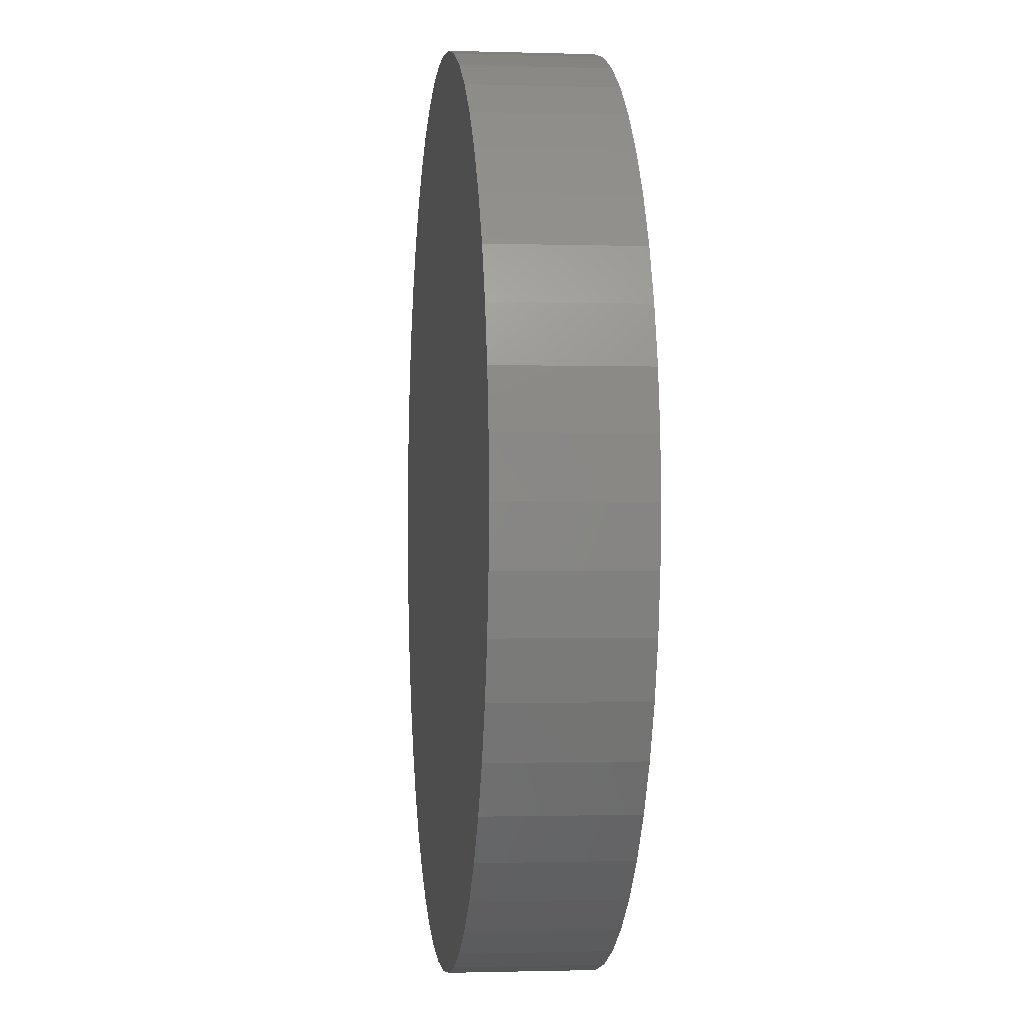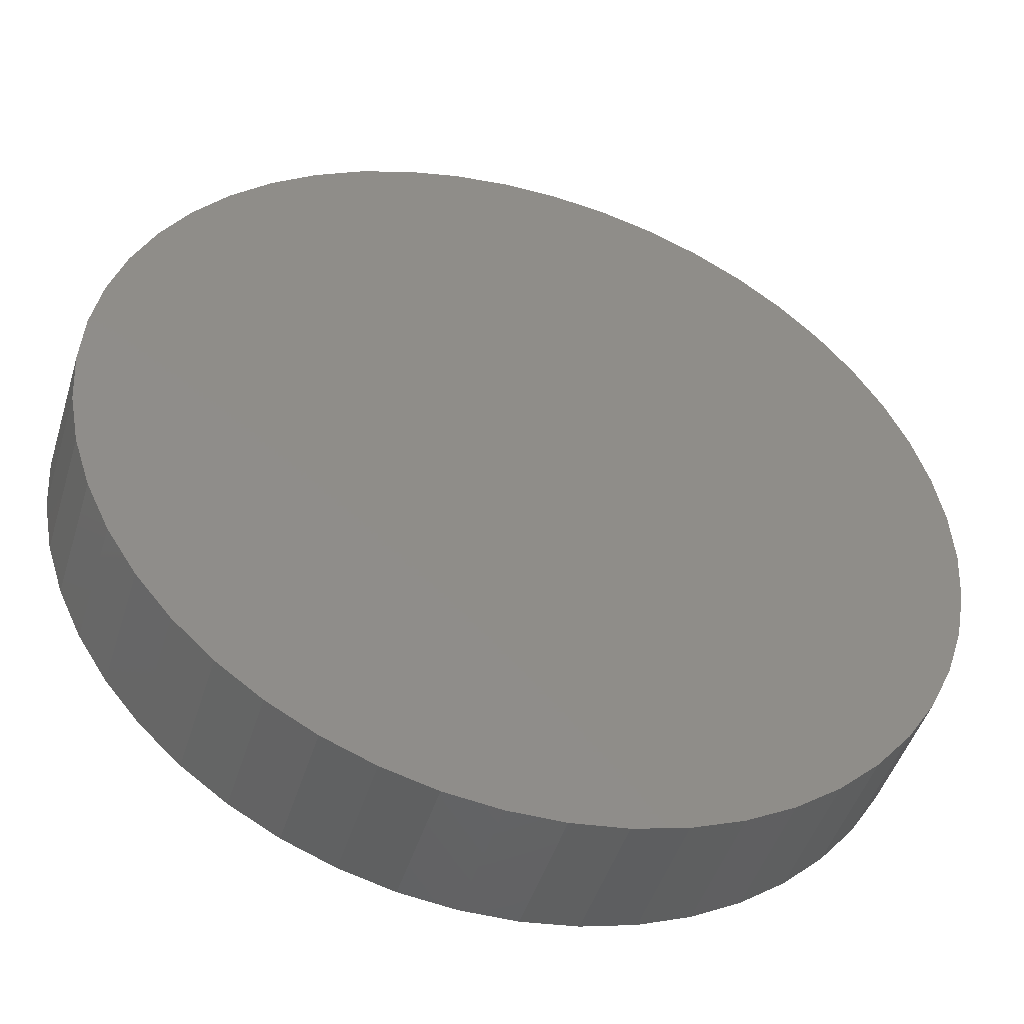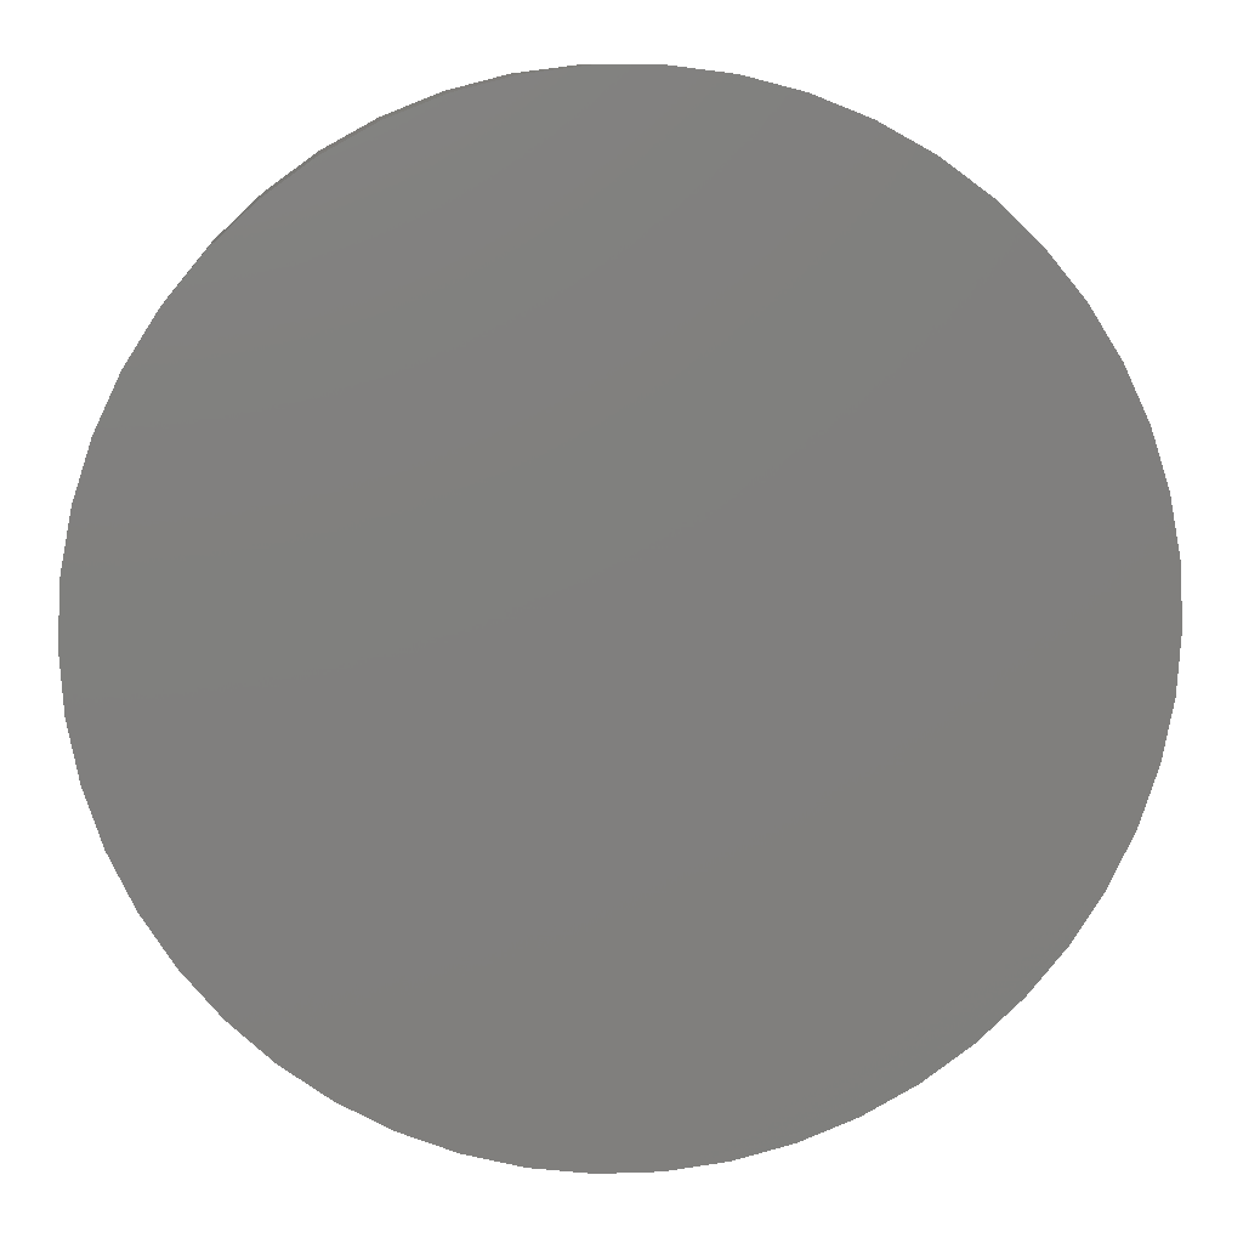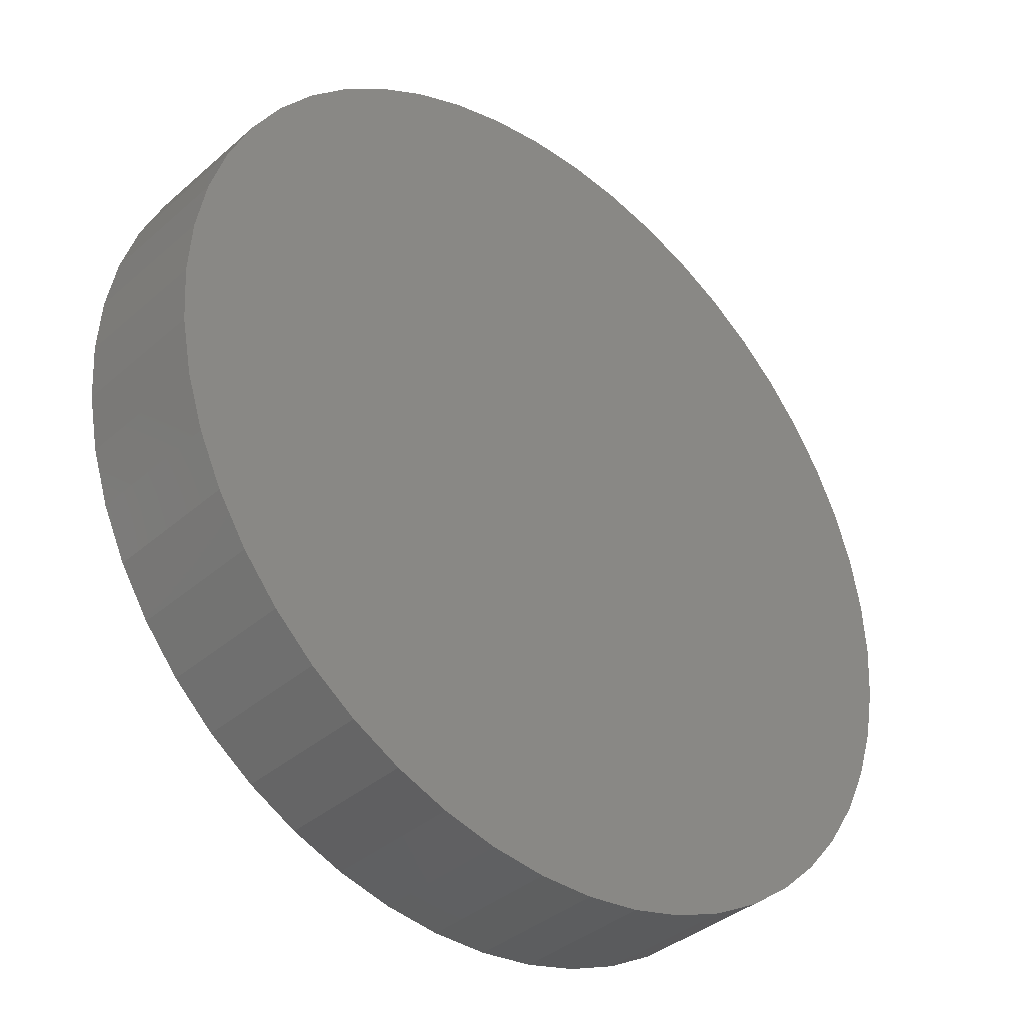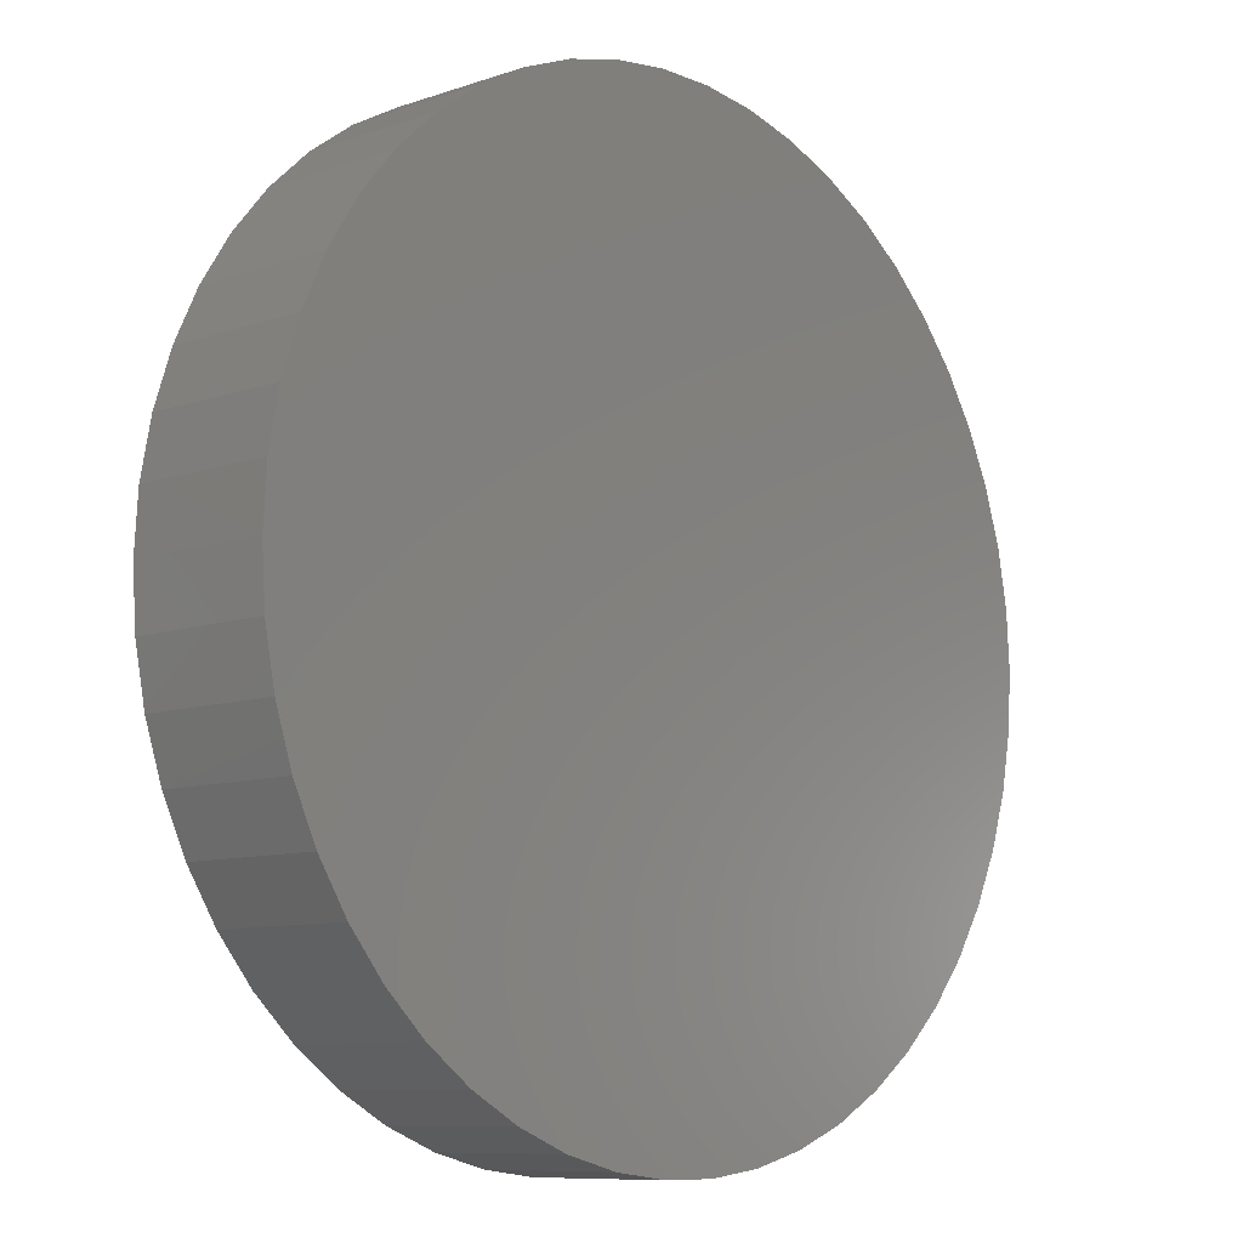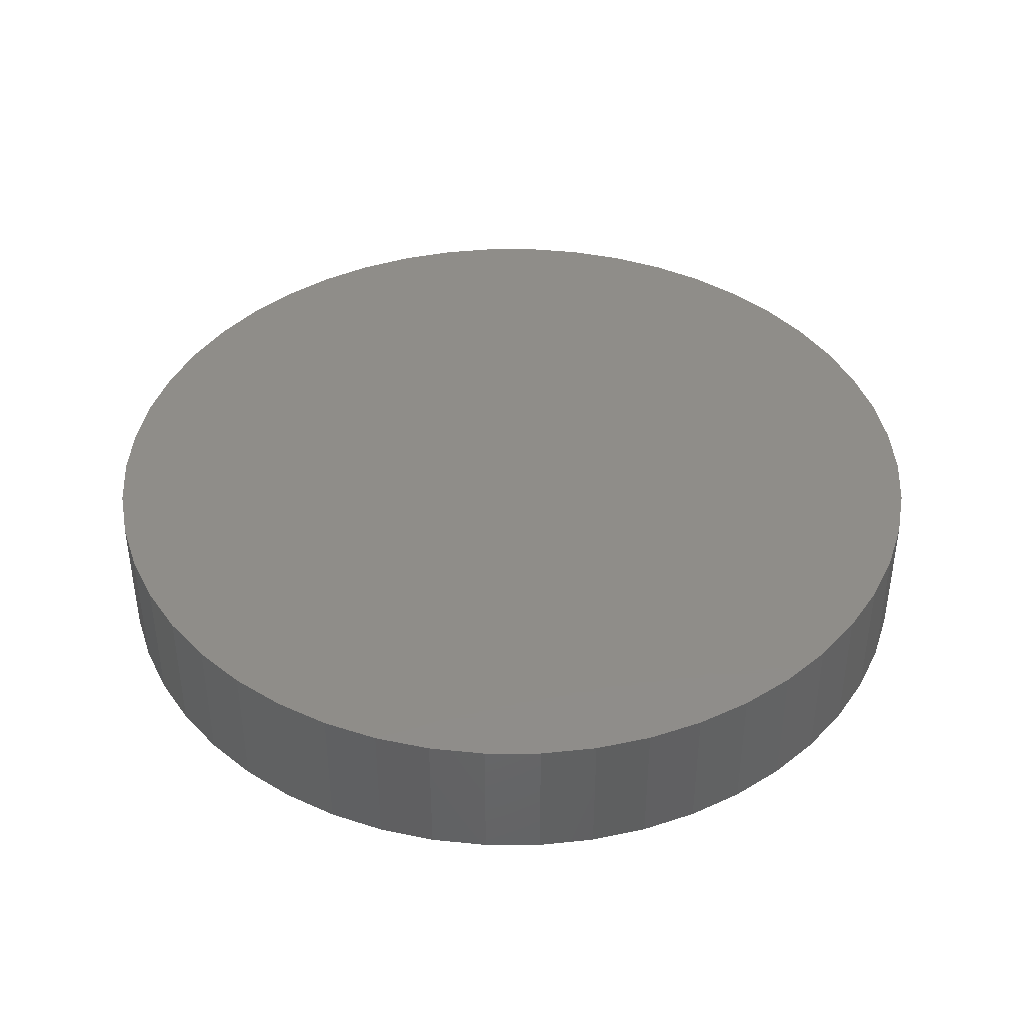
<metadata>
{"format":"stl","ext":"stl","renderer":"f3d","projection":"perspective","resolution":1024,"background":"white","views":[{"elev":-1.1,"azim":83.4,"up":"+Y"},{"elev":-46.9,"azim":-16.9,"up":"+Y"},{"elev":10.5,"azim":174.9,"up":"+Y"},{"elev":-37.3,"azim":138.1,"up":"+Y"},{"elev":-9.1,"azim":-47.8,"up":"+Y"},{"elev":41.2,"azim":64.7,"up":"+Z"}]}
</metadata>
<code>
# stl→obj: 100 verts, 196 faces
v 6.35 0 1
v 6.3 0.7959 -1
v 6.3 0.7959 1
v 6.35 0 -1
v -6.35 0 -1
v -6.3 0.7959 1
v -6.3 0.7959 -1
v -6.35 0 1
v 0.3987 6.337 -1
v -0.3987 6.337 1
v 0.3987 6.337 1
v -0.3987 6.337 -1
v 6.3 -0.7959 1
v 6.151 1.579 1
v 6.151 -1.579 1
v 5.904 2.338 1
v 5.904 -2.338 1
v 5.565 3.059 1
v 5.565 -3.059 1
v 5.137 3.732 1
v 5.137 -3.732 1
v 4.629 4.347 1
v 4.629 -4.347 1
v 4.048 4.893 1
v 4.048 -4.893 1
v 3.402 5.361 1
v 3.402 -5.361 1
v 2.704 5.746 1
v 2.704 -5.746 1
v 1.962 6.039 1
v 1.962 -6.039 1
v 1.19 6.238 1
v 1.19 -6.238 1
v 0.3987 -6.337 1
v -0.3987 -6.337 1
v -1.19 6.238 1
v -1.19 -6.238 1
v -1.962 6.039 1
v -1.962 -6.039 1
v -2.704 5.746 1
v -2.704 -5.746 1
v -3.402 5.361 1
v -3.402 -5.361 1
v -4.048 4.893 1
v -4.048 -4.893 1
v -4.629 4.347 1
v -4.629 -4.347 1
v -5.137 3.732 1
v -5.137 -3.732 1
v -5.565 3.059 1
v -5.565 -3.059 1
v -5.904 2.338 1
v -5.904 -2.338 1
v -6.151 1.579 1
v -6.151 -1.579 1
v -6.3 -0.7959 1
v 4.629 4.347 -1
v 4.048 4.893 -1
v 6.3 -0.7959 -1
v 6.151 -1.579 -1
v 6.151 1.579 -1
v 5.904 -2.338 -1
v 5.904 2.338 -1
v 5.565 -3.059 -1
v 5.565 3.059 -1
v 5.137 -3.732 -1
v 5.137 3.732 -1
v 4.629 -4.347 -1
v 4.048 -4.893 -1
v 3.402 -5.361 -1
v 3.402 5.361 -1
v 2.704 -5.746 -1
v 2.704 5.746 -1
v 1.962 -6.039 -1
v 1.962 6.039 -1
v 1.19 -6.238 -1
v 1.19 6.238 -1
v 0.3987 -6.337 -1
v -0.3987 -6.337 -1
v -1.19 -6.238 -1
v -1.19 6.238 -1
v -1.962 -6.039 -1
v -1.962 6.039 -1
v -2.704 -5.746 -1
v -2.704 5.746 -1
v -3.402 -5.361 -1
v -3.402 5.361 -1
v -4.048 -4.893 -1
v -4.048 4.893 -1
v -4.629 -4.347 -1
v -4.629 4.347 -1
v -5.137 -3.732 -1
v -5.137 3.732 -1
v -5.565 -3.059 -1
v -5.565 3.059 -1
v -5.904 -2.338 -1
v -5.904 2.338 -1
v -6.151 -1.579 -1
v -6.151 1.579 -1
v -6.3 -0.7959 -1
f 1 2 3
f 2 1 4
f 5 6 7
f 6 5 8
f 9 10 11
f 10 9 12
f 3 13 1
f 14 13 3
f 14 15 13
f 16 15 14
f 16 17 15
f 18 17 16
f 18 19 17
f 20 19 18
f 20 21 19
f 22 21 20
f 22 23 21
f 24 23 22
f 24 25 23
f 26 25 24
f 26 27 25
f 28 27 26
f 28 29 27
f 30 29 28
f 30 31 29
f 32 31 30
f 32 33 31
f 11 33 32
f 11 34 33
f 10 34 11
f 10 35 34
f 36 35 10
f 36 37 35
f 38 37 36
f 38 39 37
f 40 39 38
f 40 41 39
f 42 41 40
f 42 43 41
f 44 43 42
f 44 45 43
f 46 45 44
f 46 47 45
f 48 47 46
f 48 49 47
f 50 49 48
f 50 51 49
f 52 51 50
f 52 53 51
f 54 53 52
f 54 55 53
f 6 55 54
f 6 56 55
f 56 6 8
f 57 24 22
f 24 57 58
f 59 2 4
f 60 2 59
f 60 61 2
f 62 61 60
f 62 63 61
f 64 63 62
f 64 65 63
f 66 65 64
f 66 67 65
f 68 67 66
f 68 57 67
f 69 57 68
f 69 58 57
f 70 58 69
f 70 71 58
f 72 71 70
f 72 73 71
f 74 73 72
f 74 75 73
f 76 75 74
f 76 77 75
f 78 77 76
f 78 9 77
f 79 9 78
f 79 12 9
f 80 12 79
f 80 81 12
f 82 81 80
f 82 83 81
f 84 83 82
f 84 85 83
f 86 85 84
f 86 87 85
f 88 87 86
f 88 89 87
f 90 89 88
f 90 91 89
f 92 91 90
f 92 93 91
f 94 93 92
f 94 95 93
f 96 95 94
f 96 97 95
f 98 97 96
f 98 99 97
f 100 99 98
f 100 7 99
f 7 100 5
f 89 46 44
f 46 89 91
f 83 40 38
f 40 83 85
f 16 65 18
f 65 16 63
f 18 67 20
f 67 18 65
f 75 32 30
f 32 75 77
f 71 28 26
f 28 71 73
f 97 50 95
f 50 97 52
f 93 46 91
f 46 93 48
f 12 36 10
f 36 12 81
f 19 62 17
f 62 19 64
f 17 60 15
f 60 17 62
f 3 61 14
f 61 3 2
f 73 30 28
f 30 73 75
f 58 26 24
f 26 58 71
f 99 52 97
f 52 99 54
f 85 42 40
f 42 85 87
f 13 4 1
f 4 13 59
f 90 45 47
f 45 90 88
f 94 53 96
f 53 94 51
f 100 8 5
f 8 100 56
f 79 34 35
f 34 79 78
f 14 63 16
f 63 14 61
f 20 57 22
f 57 20 67
f 77 11 32
f 11 77 9
f 95 48 93
f 48 95 50
f 7 54 99
f 54 7 6
f 87 44 42
f 44 87 89
f 81 38 36
f 38 81 83
f 23 66 21
f 66 23 68
f 72 27 29
f 27 72 70
f 69 23 25
f 23 69 68
f 15 59 13
f 59 15 60
f 84 39 41
f 39 84 82
f 90 49 92
f 49 90 47
f 96 55 98
f 55 96 53
f 74 29 31
f 29 74 72
f 76 31 33
f 31 76 74
f 78 33 34
f 33 78 76
f 21 64 19
f 64 21 66
f 80 35 37
f 35 80 79
f 86 41 43
f 41 86 84
f 98 56 100
f 56 98 55
f 70 25 27
f 25 70 69
f 88 43 45
f 43 88 86
f 82 37 39
f 37 82 80
f 92 51 94
f 51 92 49

</code>
